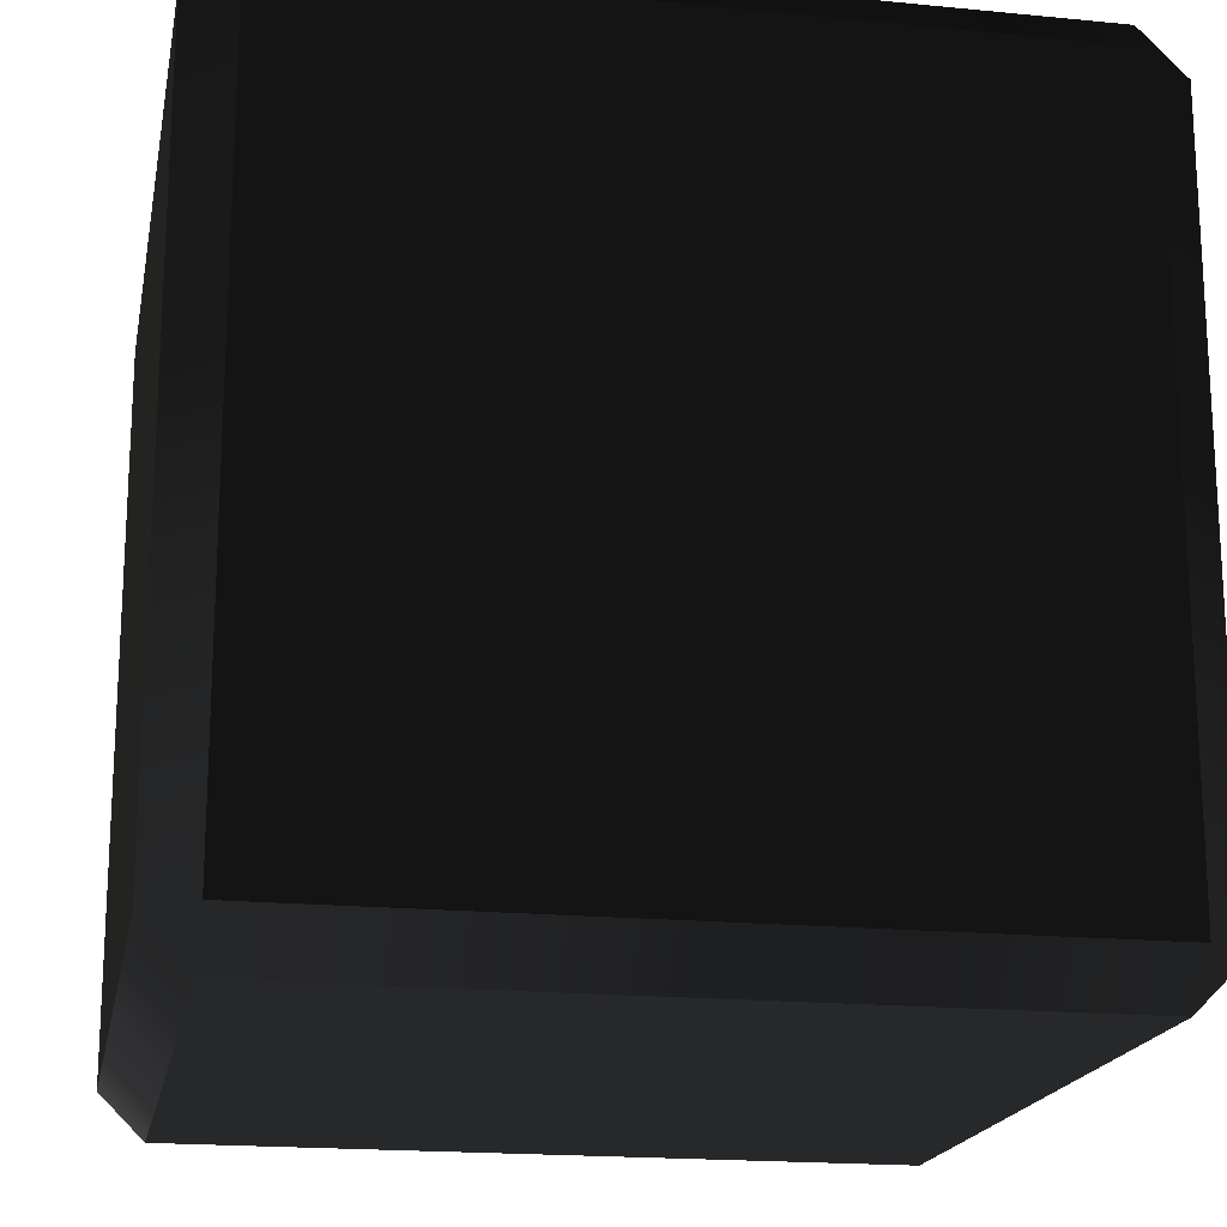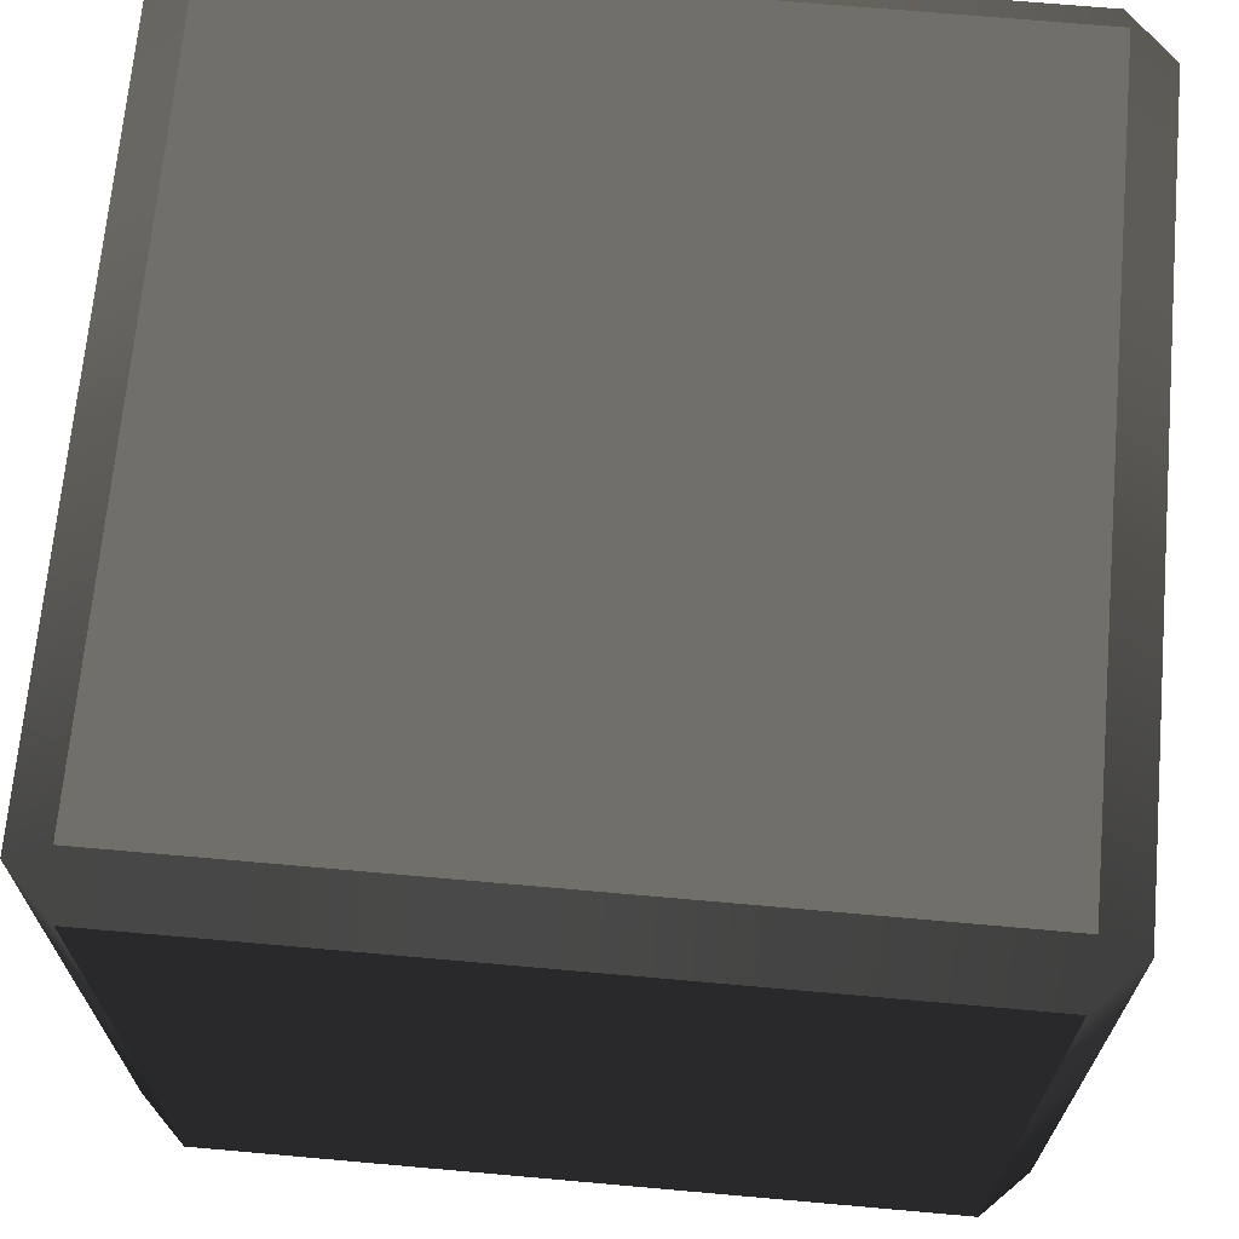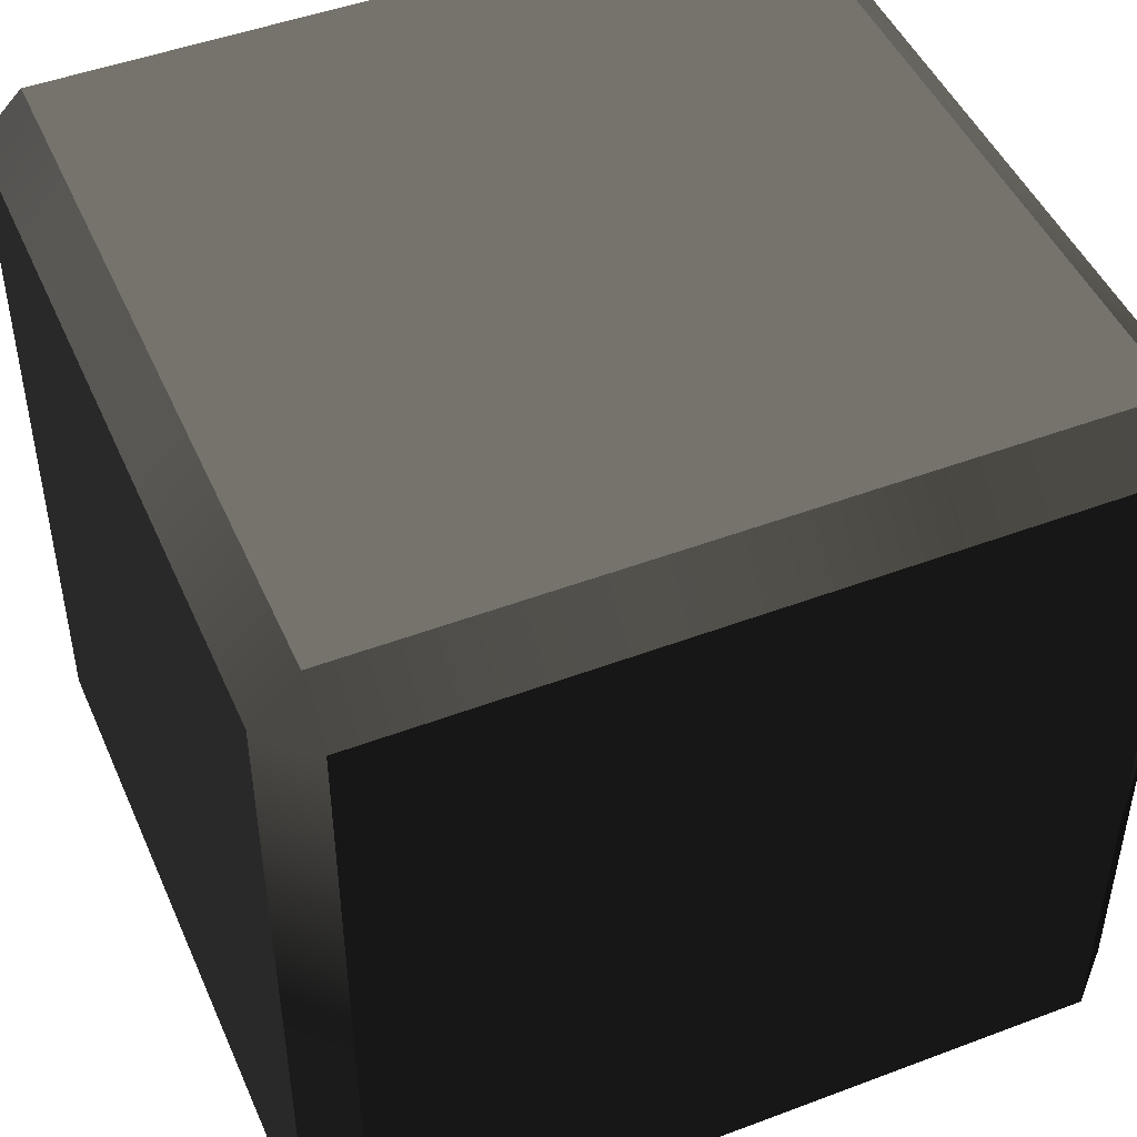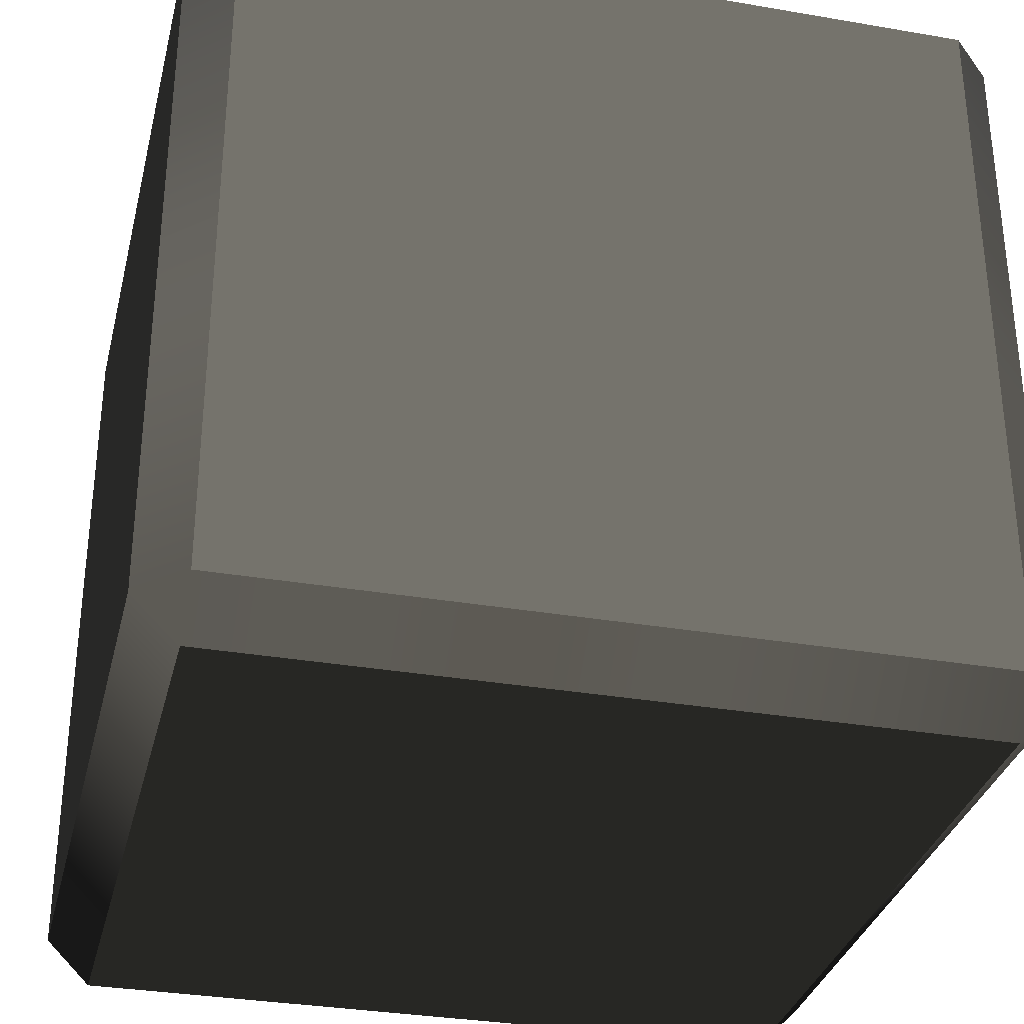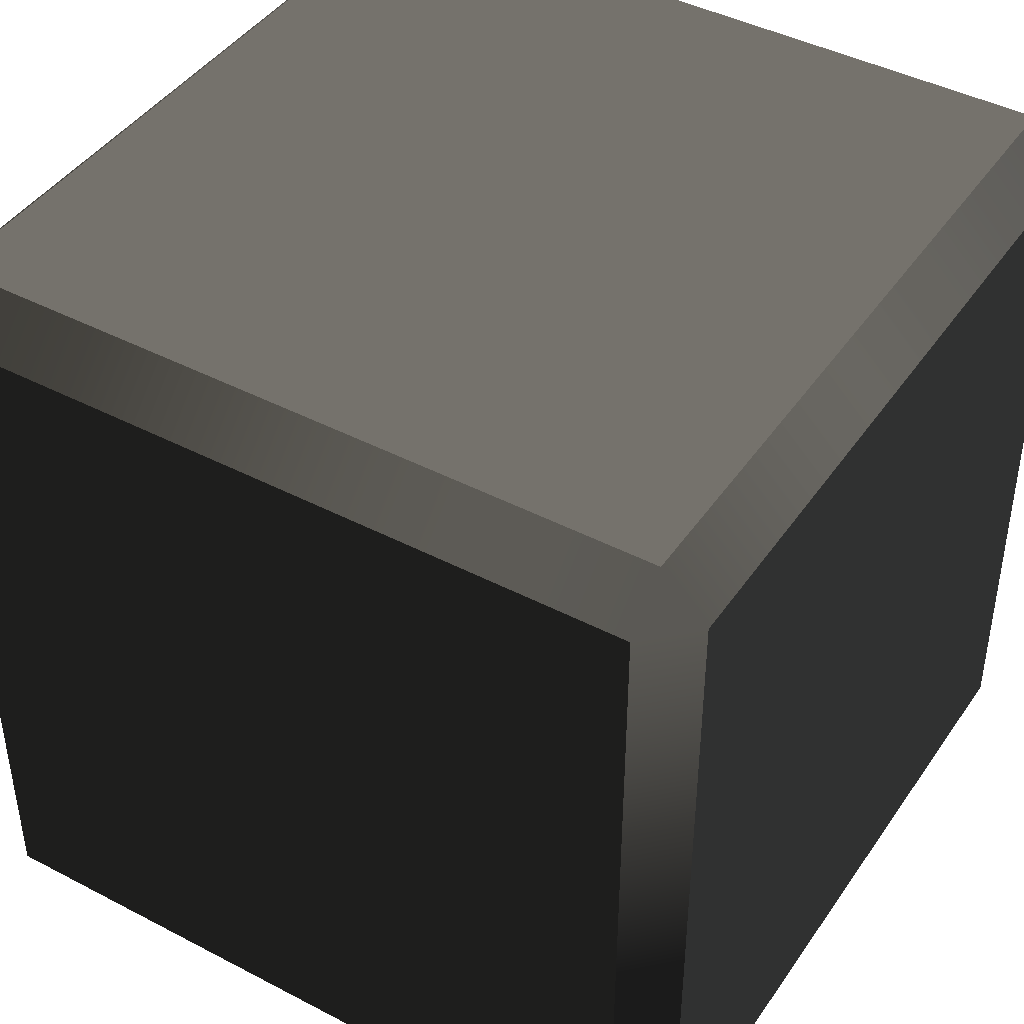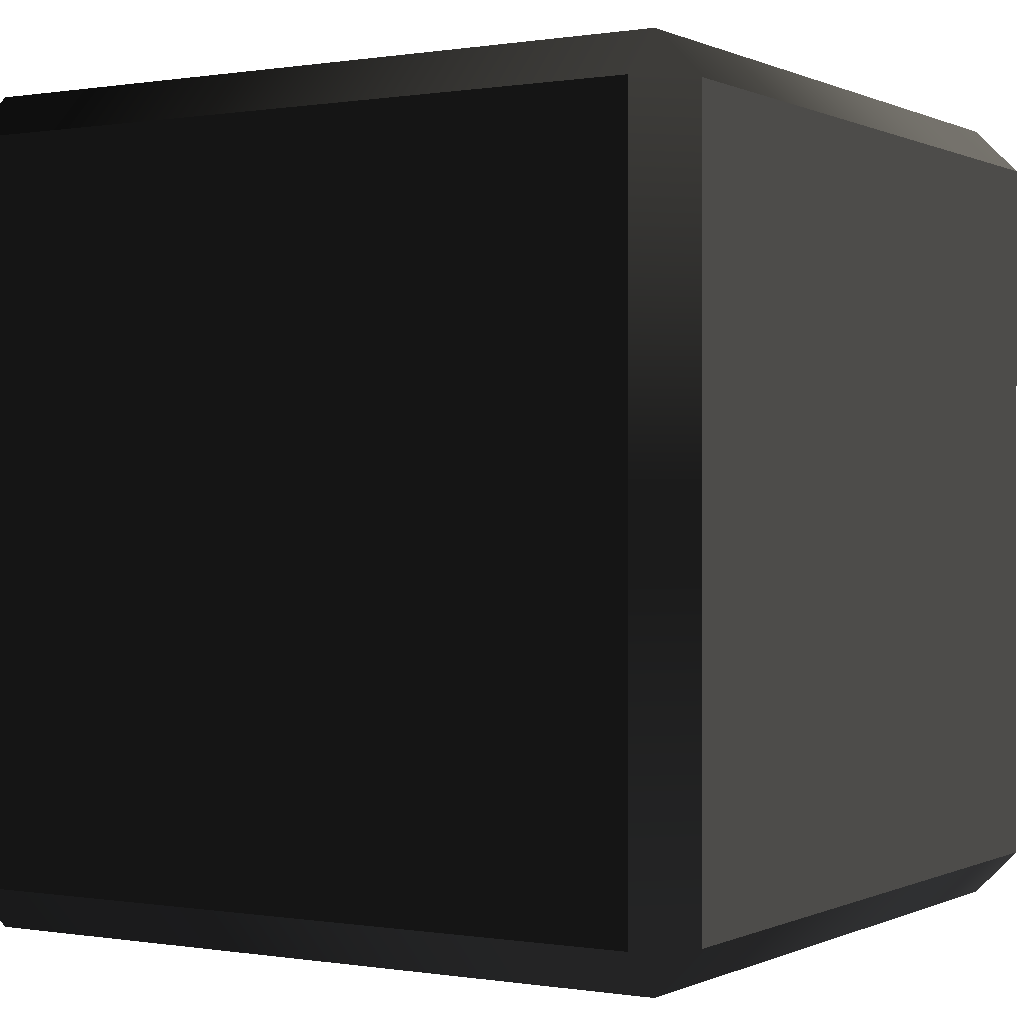
<metadata>
{"format":"obj","ext":"obj","renderer":"f3d","projection":"perspective","resolution":1024,"background":"white","views":[{"elev":-18.5,"azim":-10.7,"up":"+Y"},{"elev":68.5,"azim":95.1,"up":"+Y"},{"elev":47.3,"azim":-23.1,"up":"+Y"},{"elev":-32.6,"azim":-103.5,"up":"+Z"},{"elev":43.1,"azim":-148.2,"up":"+Y"},{"elev":0.1,"azim":31.5,"up":"+Y"}]}
</metadata>
<code>
v 1.05 2.494 -1.05 0.502 0.502 0.502 #0.502
v -1.05 2.494 -1.05 0.502 0.502 0.502 #0.502
v -1.05 2.494 1.05 0.502 0.502 0.502 #0.502
v 1.05 2.494 -1.05 0.502 0.502 0.502 #0.502
v 1.181 2.362 -1.05 0.502 0.502 0.502 #0.502
v 1.05 2.362 -1.181 0.502 0.502 0.502 #0.502
v -1.181 2.362 -1.05 0.502 0.502 0.502 #0.502
v -1.181 2.362 1.05 0.502 0.502 0.502 #0.502
v -1.05 2.494 1.05 0.502 0.502 0.502 #0.502
v -1.05 2.494 1.05 0.502 0.502 0.502 #0.502
v -1.181 2.362 1.05 0.502 0.502 0.502 #0.502
v -1.05 2.362 1.181 0.502 0.502 0.502 #0.502
v 1.181 2.362 -1.05 0.502 0.502 0.502 #0.502
v 1.05 2.494 -1.05 0.502 0.502 0.502 #0.502
v 1.05 2.494 1.05 0.502 0.502 0.502 #0.502
v -1.05 2.494 -1.05 0.502 0.502 0.502 #0.502
v -1.05 2.362 -1.181 0.502 0.502 0.502 #0.502
v -1.181 2.362 -1.05 0.502 0.502 0.502 #0.502
v 1.05 2.362 -1.181 0.502 0.502 0.502 #0.502
v -1.05 2.362 -1.181 0.502 0.502 0.502 #0.502
v -1.05 2.494 -1.05 0.502 0.502 0.502 #0.502
v 1.05 2.362 1.181 0.502 0.502 0.502 #0.502
v 1.181 2.362 1.05 0.502 0.502 0.502 #0.502
v 1.05 2.494 1.05 0.502 0.502 0.502 #0.502
v 1.05 2.362 1.181 0.502 0.502 0.502 #0.502
v 1.05 2.494 1.05 0.502 0.502 0.502 #0.502
v -1.05 2.494 1.05 0.502 0.502 0.502 #0.502
v -1.05 0.1311 -1.05 0.502 0.502 0.502 #0.502
v 1.05 0.1311 -1.05 0.502 0.502 0.502 #0.502
v 1.05 0.1311 1.05 0.502 0.502 0.502 #0.502
v -1.05 0.1311 -1.05 0.502 0.502 0.502 #0.502
v -1.181 0.2622 -1.05 0.502 0.502 0.502 #0.502
v -1.05 0.2622 -1.181 0.502 0.502 0.502 #0.502
v 1.181 0.2622 -1.05 0.502 0.502 0.502 #0.502
v 1.181 0.2622 1.05 0.502 0.502 0.502 #0.502
v 1.05 0.1311 1.05 0.502 0.502 0.502 #0.502
v 1.05 0.1311 1.05 0.502 0.502 0.502 #0.502
v 1.181 0.2622 1.05 0.502 0.502 0.502 #0.502
v 1.05 0.2622 1.181 0.502 0.502 0.502 #0.502
v -1.181 0.2622 -1.05 0.502 0.502 0.502 #0.502
v -1.05 0.1311 -1.05 0.502 0.502 0.502 #0.502
v -1.05 0.1311 1.05 0.502 0.502 0.502 #0.502
v 1.05 0.1311 -1.05 0.502 0.502 0.502 #0.502
v 1.05 0.2622 -1.181 0.502 0.502 0.502 #0.502
v 1.181 0.2622 -1.05 0.502 0.502 0.502 #0.502
v -1.05 0.2622 -1.181 0.502 0.502 0.502 #0.502
v 1.05 0.2622 -1.181 0.502 0.502 0.502 #0.502
v 1.05 0.1311 -1.05 0.502 0.502 0.502 #0.502
v -1.05 0.2622 1.181 0.502 0.502 0.502 #0.502
v -1.181 0.2622 1.05 0.502 0.502 0.502 #0.502
v -1.05 0.1311 1.05 0.502 0.502 0.502 #0.502
v -1.05 0.2622 1.181 0.502 0.502 0.502 #0.502
v -1.05 0.1311 1.05 0.502 0.502 0.502 #0.502
v 1.05 0.1311 1.05 0.502 0.502 0.502 #0.502
v -1.181 2.362 -1.05 0.502 0.502 0.502 #0.502
v -1.05 2.362 -1.181 0.502 0.502 0.502 #0.502
v -1.05 0.2622 -1.181 0.502 0.502 0.502 #0.502
v 1.181 2.362 -1.05 0.502 0.502 0.502 #0.502
v 1.181 2.362 1.05 0.502 0.502 0.502 #0.502
v 1.181 0.2622 1.05 0.502 0.502 0.502 #0.502
v 1.181 2.362 1.05 0.502 0.502 0.502 #0.502
v 1.05 2.362 1.181 0.502 0.502 0.502 #0.502
v 1.05 0.2622 1.181 0.502 0.502 0.502 #0.502
v -1.181 2.362 1.05 0.502 0.502 0.502 #0.502
v -1.181 2.362 -1.05 0.502 0.502 0.502 #0.502
v -1.181 0.2622 -1.05 0.502 0.502 0.502 #0.502
v 1.05 2.362 -1.181 0.502 0.502 0.502 #0.502
v 1.181 2.362 -1.05 0.502 0.502 0.502 #0.502
v 1.181 0.2622 -1.05 0.502 0.502 0.502 #0.502
v -1.05 2.362 -1.181 0.502 0.502 0.502 #0.502
v 1.05 2.362 -1.181 0.502 0.502 0.502 #0.502
v 1.05 0.2622 -1.181 0.502 0.502 0.502 #0.502
v -1.05 2.362 1.181 0.502 0.502 0.502 #0.502
v -1.181 2.362 1.05 0.502 0.502 0.502 #0.502
v -1.181 0.2622 1.05 0.502 0.502 0.502 #0.502
v 1.05 2.362 1.181 0.502 0.502 0.502 #0.502
v -1.05 2.362 1.181 0.502 0.502 0.502 #0.502
v -1.05 0.2622 1.181 0.502 0.502 0.502 #0.502
v -1.05 2.494 1.05 0.502 0.502 0.502 #0.502
v 1.05 2.494 1.05 0.502 0.502 0.502 #0.502
v 1.05 2.494 -1.05 0.502 0.502 0.502 #0.502
v -1.05 2.494 1.05 0.502 0.502 0.502 #0.502
v -1.05 2.494 -1.05 0.502 0.502 0.502 #0.502
v -1.181 2.362 -1.05 0.502 0.502 0.502 #0.502
v 1.05 2.494 1.05 0.502 0.502 0.502 #0.502
v 1.181 2.362 1.05 0.502 0.502 0.502 #0.502
v 1.181 2.362 -1.05 0.502 0.502 0.502 #0.502
v -1.05 2.494 -1.05 0.502 0.502 0.502 #0.502
v 1.05 2.494 -1.05 0.502 0.502 0.502 #0.502
v 1.05 2.362 -1.181 0.502 0.502 0.502 #0.502
v -1.05 2.494 1.05 0.502 0.502 0.502 #0.502
v -1.05 2.362 1.181 0.502 0.502 0.502 #0.502
v 1.05 2.362 1.181 0.502 0.502 0.502 #0.502
v 1.05 0.1311 1.05 0.502 0.502 0.502 #0.502
v -1.05 0.1311 1.05 0.502 0.502 0.502 #0.502
v -1.05 0.1311 -1.05 0.502 0.502 0.502 #0.502
v 1.05 0.1311 1.05 0.502 0.502 0.502 #0.502
v 1.05 0.1311 -1.05 0.502 0.502 0.502 #0.502
v 1.181 0.2622 -1.05 0.502 0.502 0.502 #0.502
v -1.05 0.1311 1.05 0.502 0.502 0.502 #0.502
v -1.181 0.2622 1.05 0.502 0.502 0.502 #0.502
v -1.181 0.2622 -1.05 0.502 0.502 0.502 #0.502
v 1.05 0.1311 -1.05 0.502 0.502 0.502 #0.502
v -1.05 0.1311 -1.05 0.502 0.502 0.502 #0.502
v -1.05 0.2622 -1.181 0.502 0.502 0.502 #0.502
v 1.05 0.1311 1.05 0.502 0.502 0.502 #0.502
v 1.05 0.2622 1.181 0.502 0.502 0.502 #0.502
v -1.05 0.2622 1.181 0.502 0.502 0.502 #0.502
v -1.05 0.2622 -1.181 0.502 0.502 0.502 #0.502
v -1.181 0.2622 -1.05 0.502 0.502 0.502 #0.502
v -1.181 2.362 -1.05 0.502 0.502 0.502 #0.502
v 1.181 0.2622 1.05 0.502 0.502 0.502 #0.502
v 1.181 0.2622 -1.05 0.502 0.502 0.502 #0.502
v 1.181 2.362 -1.05 0.502 0.502 0.502 #0.502
v 1.05 0.2622 1.181 0.502 0.502 0.502 #0.502
v 1.181 0.2622 1.05 0.502 0.502 0.502 #0.502
v 1.181 2.362 1.05 0.502 0.502 0.502 #0.502
v -1.181 0.2622 -1.05 0.502 0.502 0.502 #0.502
v -1.181 0.2622 1.05 0.502 0.502 0.502 #0.502
v -1.181 2.362 1.05 0.502 0.502 0.502 #0.502
v 1.181 0.2622 -1.05 0.502 0.502 0.502 #0.502
v 1.05 0.2622 -1.181 0.502 0.502 0.502 #0.502
v 1.05 2.362 -1.181 0.502 0.502 0.502 #0.502
v 1.05 0.2622 -1.181 0.502 0.502 0.502 #0.502
v -1.05 0.2622 -1.181 0.502 0.502 0.502 #0.502
v -1.05 2.362 -1.181 0.502 0.502 0.502 #0.502
v -1.181 0.2622 1.05 0.502 0.502 0.502 #0.502
v -1.05 0.2622 1.181 0.502 0.502 0.502 #0.502
v -1.05 2.362 1.181 0.502 0.502 0.502 #0.502
v -1.05 0.2622 1.181 0.502 0.502 0.502 #0.502
v 1.05 0.2622 1.181 0.502 0.502 0.502 #0.502
v 1.05 2.362 1.181 0.502 0.502 0.502 #0.502
f 1 2 3
f 4 5 6
f 7 8 9
f 10 11 12
f 13 14 15
f 16 17 18
f 19 20 21
f 22 23 24
f 25 26 27
f 28 29 30
f 31 32 33
f 34 35 36
f 37 38 39
f 40 41 42
f 43 44 45
f 46 47 48
f 49 50 51
f 52 53 54
f 55 56 57
f 58 59 60
f 61 62 63
f 64 65 66
f 67 68 69
f 70 71 72
f 73 74 75
f 76 77 78
f 79 80 81
f 82 83 84
f 85 86 87
f 88 89 90
f 91 92 93
f 94 95 96
f 97 98 99
f 100 101 102
f 103 104 105
f 106 107 108
f 109 110 111
f 112 113 114
f 115 116 117
f 118 119 120
f 121 122 123
f 124 125 126
f 127 128 129
f 130 131 132

</code>
